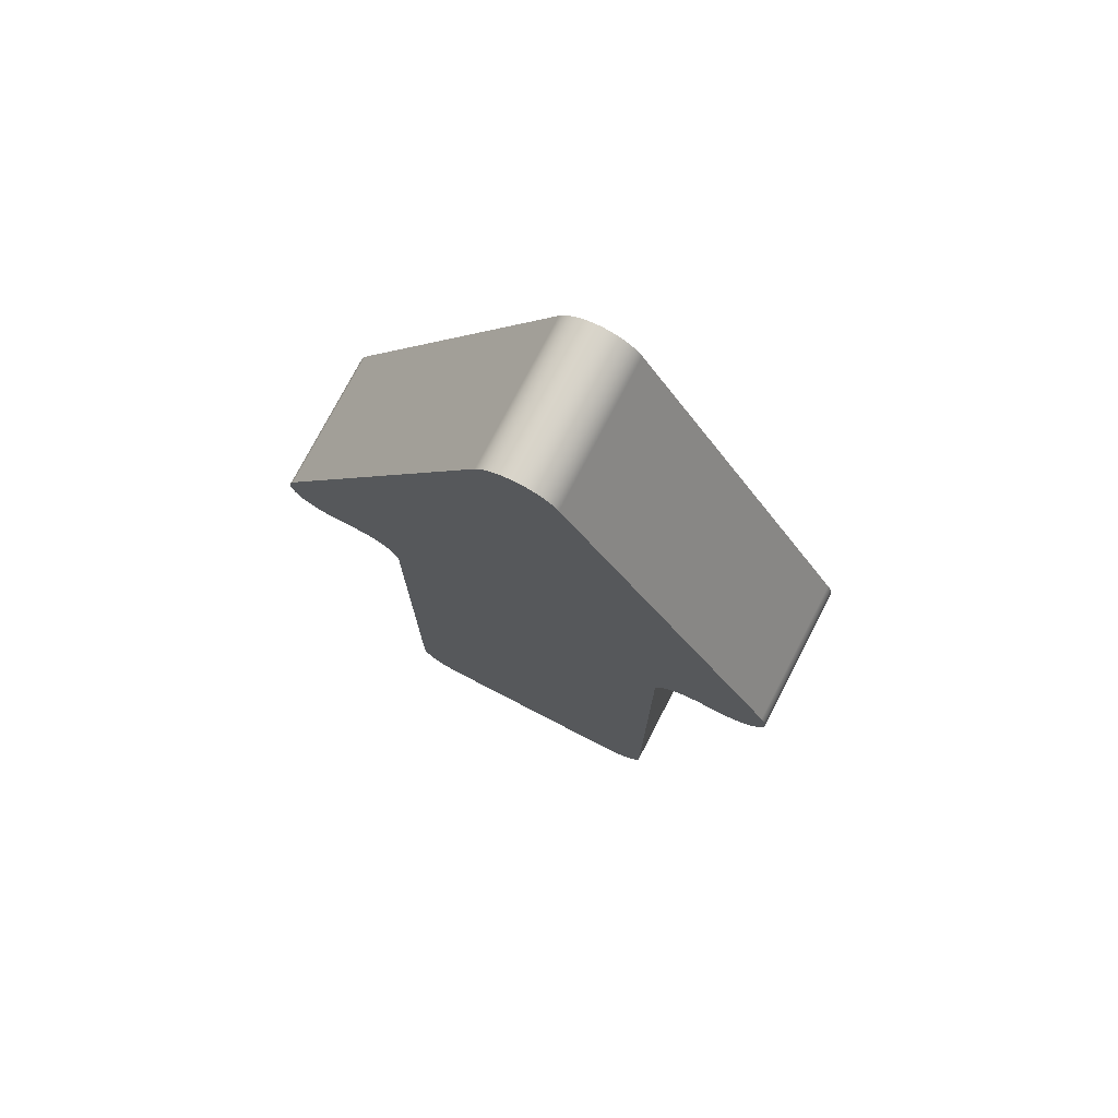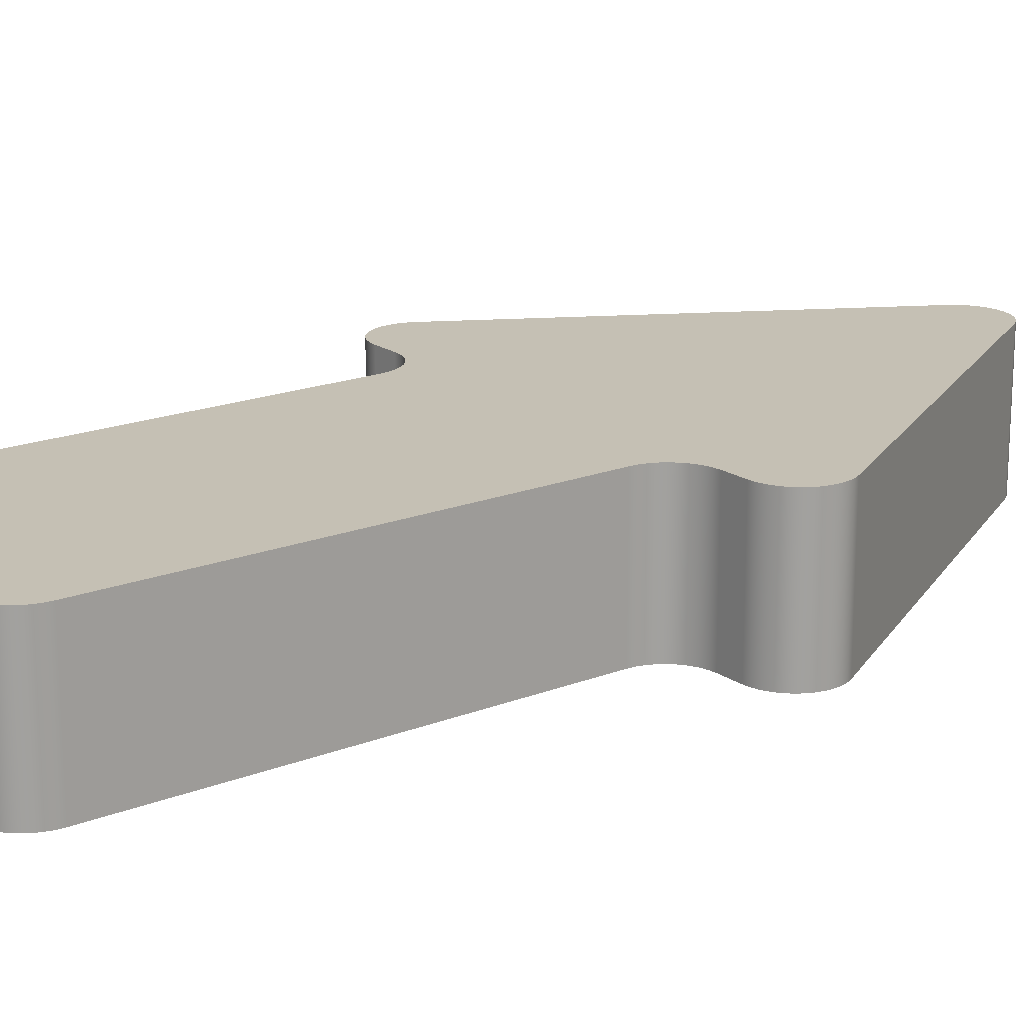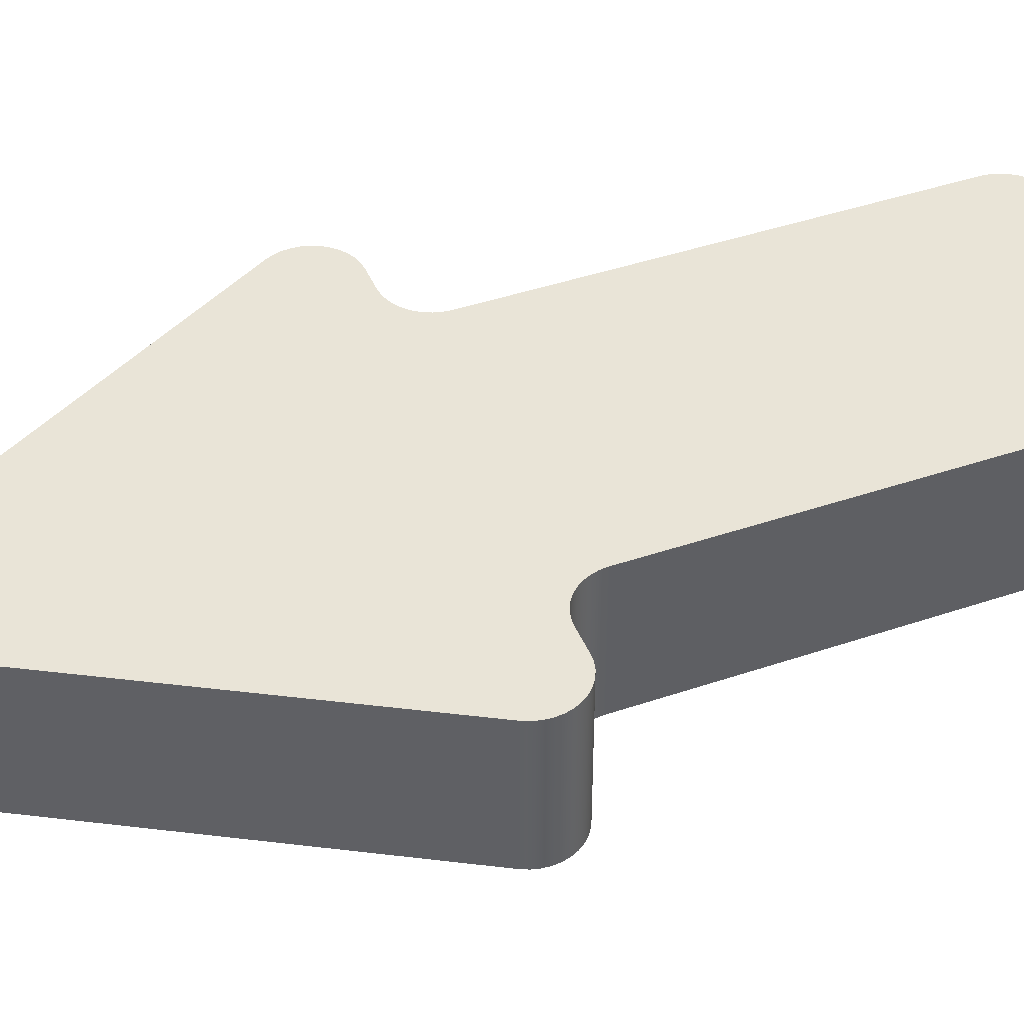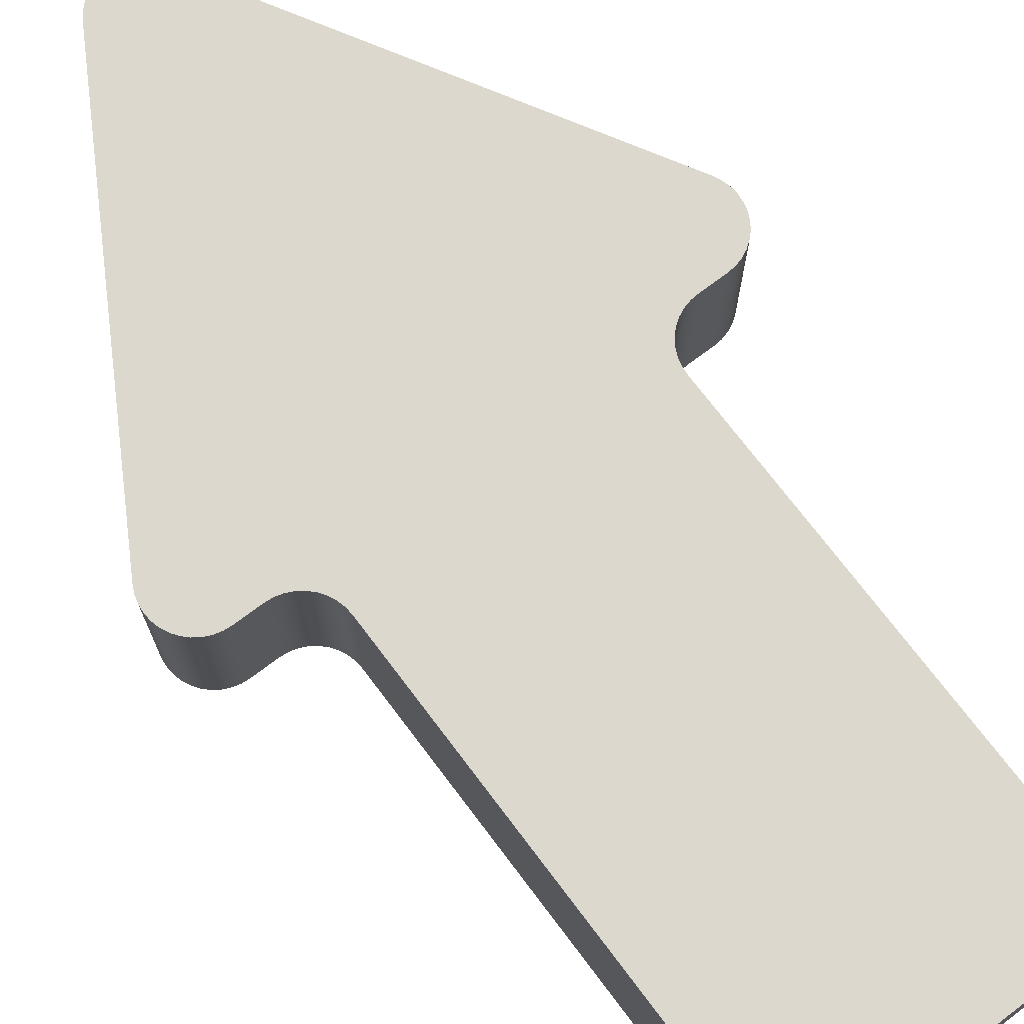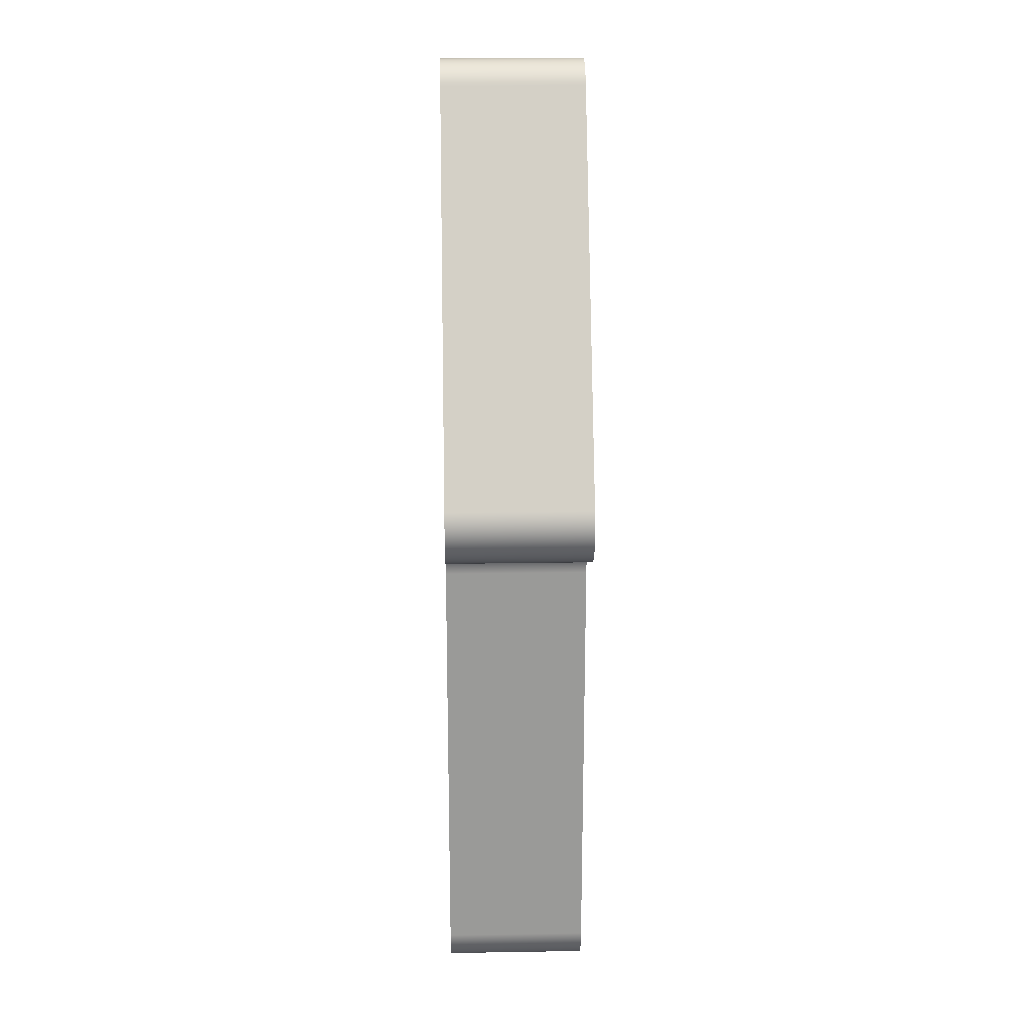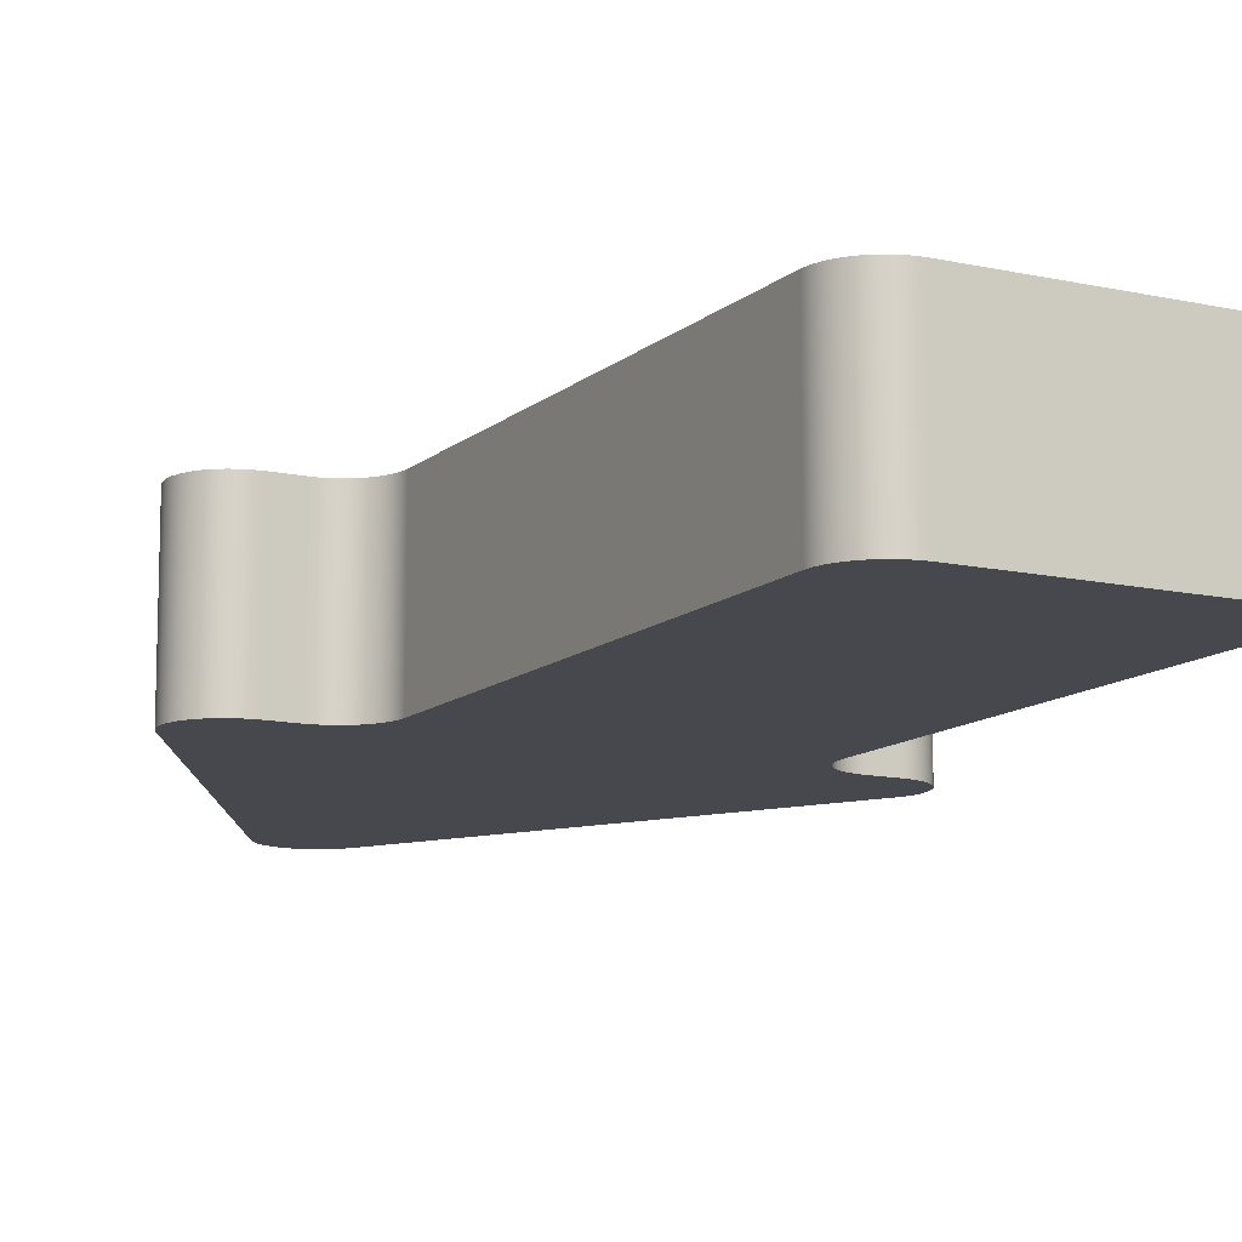
<metadata>
{"format":"obj","ext":"obj","renderer":"f3d","projection":"perspective","resolution":1024,"background":"white","views":[{"elev":75.6,"azim":-152.6,"up":"+Y"},{"elev":18.2,"azim":52.7,"up":"+Z"},{"elev":43.2,"azim":-111.9,"up":"+Z"},{"elev":72.4,"azim":-37.0,"up":"+Z"},{"elev":21.0,"azim":88.3,"up":"+Y"},{"elev":-11.8,"azim":-28.3,"up":"+Z"}]}
</metadata>
<code>
g arrow
v 0.5 -1.65 0.5
v 0.4977 -1.676 0.5
v 0.491 -1.701 0.5
v 0.4799 -1.725 0.5
v 0.4649 -1.746 0.5
v 0.4464 -1.765 0.5
v 0.425 -1.78 0.5
v 0.4013 -1.791 0.5
v 0.376 -1.798 0.5
v 0.35 -1.8 0.5
v 0.35 -1.8 0
v 0.376 -1.798 0
v 0.4013 -1.791 0
v 0.425 -1.78 0
v 0.4464 -1.765 0
v 0.4649 -1.746 0
v 0.4799 -1.725 0
v 0.491 -1.701 0
v 0.4977 -1.676 0
v 0.5 -1.65 0
v -0.35 -1.8 0
v -0.376 -1.798 0
v -0.4013 -1.791 0
v -0.425 -1.78 0
v -0.4464 -1.765 0
v -0.4649 -1.746 0
v -0.4799 -1.725 0
v -0.491 -1.701 0
v -0.4977 -1.676 0
v -0.5 -1.65 0
v -0.5 -0.15 0
v -0.5023 -0.124 0
v -0.509 -0.0987 0
v -0.5201 -0.075 0
v -0.5351 -0.05358 0
v -0.5536 -0.03509 0
v -0.575 -0.0201 0
v -0.5987 -0.009046 0
v -0.624 -0.002279 0
v -0.65 0 0
v -0.7402 0 0
v -0.7662 0.002279 0
v -0.7915 0.009046 0
v -0.8152 0.0201 0
v -0.8366 0.03509 0
v -0.8551 0.05358 0
v -0.8701 0.075 0
v -0.8811 0.0987 0
v -0.8879 0.124 0
v -0.8902 0.15 0
v -0.8879 0.176 0
v -0.8811 0.2013 0
v -0.8701 0.225 0
v -0.1299 1.507 0
v -0.1149 1.528 0
v -0.09642 1.547 0
v -0.075 1.562 0
v -0.0513 1.573 0
v -0.02605 1.58 0
v -0 1.582 0
v 0.02605 1.58 0
v 0.0513 1.573 0
v 0.075 1.562 0
v 0.09642 1.547 0
v 0.1149 1.528 0
v 0.1299 1.507 0
v 0.8701 0.225 0
v 0.8811 0.2013 0
v 0.8879 0.176 0
v 0.8902 0.15 0
v 0.8879 0.124 0
v 0.8811 0.0987 0
v 0.8701 0.075 0
v 0.8551 0.05358 0
v 0.8366 0.03509 0
v 0.8152 0.0201 0
v 0.7915 0.009046 0
v 0.7662 0.002279 0
v 0.7402 0 0
v 0.65 0 0
v 0.624 -0.002279 0
v 0.5987 -0.009046 0
v 0.575 -0.0201 0
v 0.5536 -0.03509 0
v 0.5351 -0.05358 0
v 0.5201 -0.075 0
v 0.509 -0.0987 0
v 0.5023 -0.124 0
v 0.5 -0.15 0
v -0.35 -1.8 0.5
v -0.376 -1.798 0.5
v -0.4013 -1.791 0.5
v -0.425 -1.78 0.5
v -0.4464 -1.765 0.5
v -0.4649 -1.746 0.5
v -0.4799 -1.725 0.5
v -0.491 -1.701 0.5
v -0.4977 -1.676 0.5
v -0.5 -1.65 0.5
v -0.7402 0 0.5
v -0.7662 0.002279 0.5
v -0.7915 0.009046 0.5
v -0.8152 0.0201 0.5
v -0.8366 0.03509 0.5
v -0.8551 0.05358 0.5
v -0.8701 0.075 0.5
v -0.8811 0.0987 0.5
v -0.8879 0.124 0.5
v -0.8902 0.15 0.5
v -0.8879 0.176 0.5
v -0.8811 0.2013 0.5
v -0.8701 0.225 0.5
v -0.65 0 0.5
v -0.5 -0.15 0.5
v -0.5023 -0.124 0.5
v -0.509 -0.0987 0.5
v -0.5201 -0.075 0.5
v -0.5351 -0.05358 0.5
v -0.5536 -0.03509 0.5
v -0.575 -0.0201 0.5
v -0.5987 -0.009046 0.5
v -0.624 -0.002279 0.5
v 0.65 0 0.5
v 0.624 -0.002279 0.5
v 0.5987 -0.009046 0.5
v 0.575 -0.0201 0.5
v 0.5536 -0.03509 0.5
v 0.5351 -0.05358 0.5
v 0.5201 -0.075 0.5
v 0.509 -0.0987 0.5
v 0.5023 -0.124 0.5
v 0.5 -0.15 0.5
v 0.7402 0 0.5
v 0.8701 0.225 0.5
v 0.8811 0.2013 0.5
v 0.8879 0.176 0.5
v 0.8902 0.15 0.5
v 0.8879 0.124 0.5
v 0.8811 0.0987 0.5
v 0.8701 0.075 0.5
v 0.8551 0.05358 0.5
v 0.8366 0.03509 0.5
v 0.8152 0.0201 0.5
v 0.7915 0.009046 0.5
v 0.7662 0.002279 0.5
v 0.1299 1.507 0.5
v -0.1299 1.507 0.5
v -0.1149 1.528 0.5
v -0.09642 1.547 0.5
v -0.075 1.562 0.5
v -0.0513 1.573 0.5
v -0.02605 1.58 0.5
v -0 1.582 0.5
v 0.02605 1.58 0.5
v 0.0513 1.573 0.5
v 0.075 1.562 0.5
v 0.09642 1.547 0.5
v 0.1149 1.528 0.5
f 20 1 19
f 19 1 2
f 19 2 18
f 18 2 3
f 18 3 17
f 17 3 4
f 17 4 16
f 16 4 5
f 16 5 15
f 15 5 6
f 15 6 14
f 14 6 7
f 14 7 13
f 13 7 8
f 13 8 12
f 12 8 9
f 12 9 11
f 11 9 10
f 19 18 20
f 20 18 17
f 20 17 16
f 16 15 20
f 20 15 14
f 20 14 13
f 13 12 20
f 20 12 11
f 20 11 89
f 89 11 21
f 89 21 31
f 31 21 30
f 30 21 22
f 30 22 23
f 23 24 30
f 30 24 25
f 30 25 26
f 26 27 30
f 30 27 28
f 30 28 29
f 89 31 88
f 88 31 32
f 88 32 87
f 87 32 33
f 87 33 54
f 54 33 34
f 54 34 35
f 35 36 54
f 54 36 37
f 54 37 38
f 54 38 53
f 53 38 39
f 53 39 40
f 40 41 53
f 53 41 42
f 53 42 43
f 43 44 53
f 53 44 45
f 53 45 46
f 46 47 53
f 53 47 52
f 52 47 48
f 52 48 51
f 51 48 49
f 51 49 50
f 55 56 54
f 54 56 57
f 54 57 58
f 58 59 54
f 54 59 60
f 54 60 66
f 66 60 61
f 66 61 62
f 62 63 66
f 66 63 64
f 66 64 65
f 67 82 66
f 66 82 83
f 66 83 84
f 68 72 67
f 67 72 73
f 67 73 74
f 72 68 71
f 71 68 69
f 71 69 70
f 74 75 67
f 67 75 76
f 67 76 77
f 77 78 67
f 67 78 79
f 67 79 80
f 80 81 67
f 67 81 82
f 84 85 66
f 66 85 86
f 66 86 87
f 66 87 54
f 10 90 11
f 11 90 21
f 21 90 22
f 22 90 91
f 22 91 23
f 23 91 92
f 23 92 24
f 24 92 93
f 24 93 25
f 25 93 94
f 25 94 26
f 26 94 95
f 26 95 27
f 27 95 96
f 27 96 28
f 28 96 97
f 28 97 29
f 29 97 98
f 29 98 30
f 30 98 99
f 41 100 42
f 42 100 101
f 42 101 43
f 43 101 102
f 43 102 44
f 44 102 103
f 44 103 45
f 45 103 104
f 45 104 46
f 46 104 105
f 46 105 47
f 47 105 106
f 47 106 48
f 48 106 107
f 48 107 49
f 49 107 108
f 49 108 50
f 50 108 109
f 50 109 51
f 51 109 110
f 51 110 52
f 52 110 111
f 52 111 53
f 53 111 112
f 41 40 100
f 100 40 113
f 113 40 122
f 122 40 39
f 122 39 121
f 121 39 38
f 121 38 120
f 120 38 37
f 120 37 119
f 119 37 36
f 119 36 118
f 118 36 35
f 118 35 117
f 117 35 34
f 117 34 116
f 116 34 33
f 116 33 115
f 115 33 32
f 115 32 114
f 114 32 31
f 99 114 30
f 30 114 31
f 132 89 131
f 131 89 88
f 131 88 130
f 130 88 87
f 130 87 129
f 129 87 86
f 129 86 128
f 128 86 85
f 128 85 127
f 127 85 84
f 127 84 126
f 126 84 83
f 126 83 125
f 125 83 82
f 125 82 124
f 124 82 81
f 124 81 123
f 123 81 80
f 80 79 123
f 123 79 133
f 67 134 68
f 68 134 135
f 68 135 69
f 69 135 136
f 69 136 70
f 70 136 137
f 70 137 71
f 71 137 138
f 71 138 72
f 72 138 139
f 72 139 73
f 73 139 140
f 73 140 74
f 74 140 141
f 74 141 75
f 75 141 142
f 75 142 76
f 76 142 143
f 76 143 77
f 77 143 144
f 77 144 78
f 78 144 145
f 78 145 79
f 79 145 133
f 67 66 134
f 134 66 146
f 54 147 55
f 55 147 148
f 55 148 56
f 56 148 149
f 56 149 57
f 57 149 150
f 57 150 58
f 58 150 151
f 58 151 59
f 59 151 152
f 59 152 60
f 60 152 153
f 60 153 61
f 61 153 154
f 61 154 62
f 62 154 155
f 62 155 63
f 63 155 156
f 63 156 64
f 64 156 157
f 64 157 65
f 65 157 158
f 65 158 66
f 66 158 146
f 20 89 1
f 1 89 132
f 112 147 53
f 53 147 54
f 9 1 10
f 10 1 132
f 10 132 90
f 90 132 114
f 90 114 99
f 9 8 1
f 1 8 7
f 1 7 6
f 6 5 1
f 1 5 4
f 1 4 3
f 3 2 1
f 132 131 114
f 114 131 115
f 115 131 130
f 115 130 116
f 116 130 147
f 116 147 117
f 117 147 118
f 118 147 119
f 119 147 120
f 120 147 121
f 121 147 112
f 121 112 122
f 122 112 113
f 113 112 100
f 100 112 101
f 101 112 102
f 102 112 103
f 103 112 104
f 104 112 105
f 105 112 106
f 106 112 111
f 106 111 107
f 107 111 110
f 107 110 108
f 108 110 109
f 147 130 146
f 146 130 129
f 146 129 128
f 128 127 146
f 146 127 126
f 146 126 125
f 146 125 134
f 134 125 124
f 134 124 123
f 123 133 134
f 134 133 145
f 134 145 144
f 144 143 134
f 134 143 142
f 134 142 141
f 141 140 134
f 134 140 139
f 134 139 135
f 135 139 138
f 135 138 136
f 136 138 137
f 158 157 146
f 146 157 156
f 146 156 155
f 155 154 146
f 146 154 153
f 146 153 147
f 147 153 152
f 147 152 151
f 151 150 147
f 147 150 149
f 147 149 148
f 98 97 99
f 99 97 96
f 99 96 95
f 95 94 99
f 99 94 93
f 99 93 92
f 92 91 99
f 99 91 90

</code>
